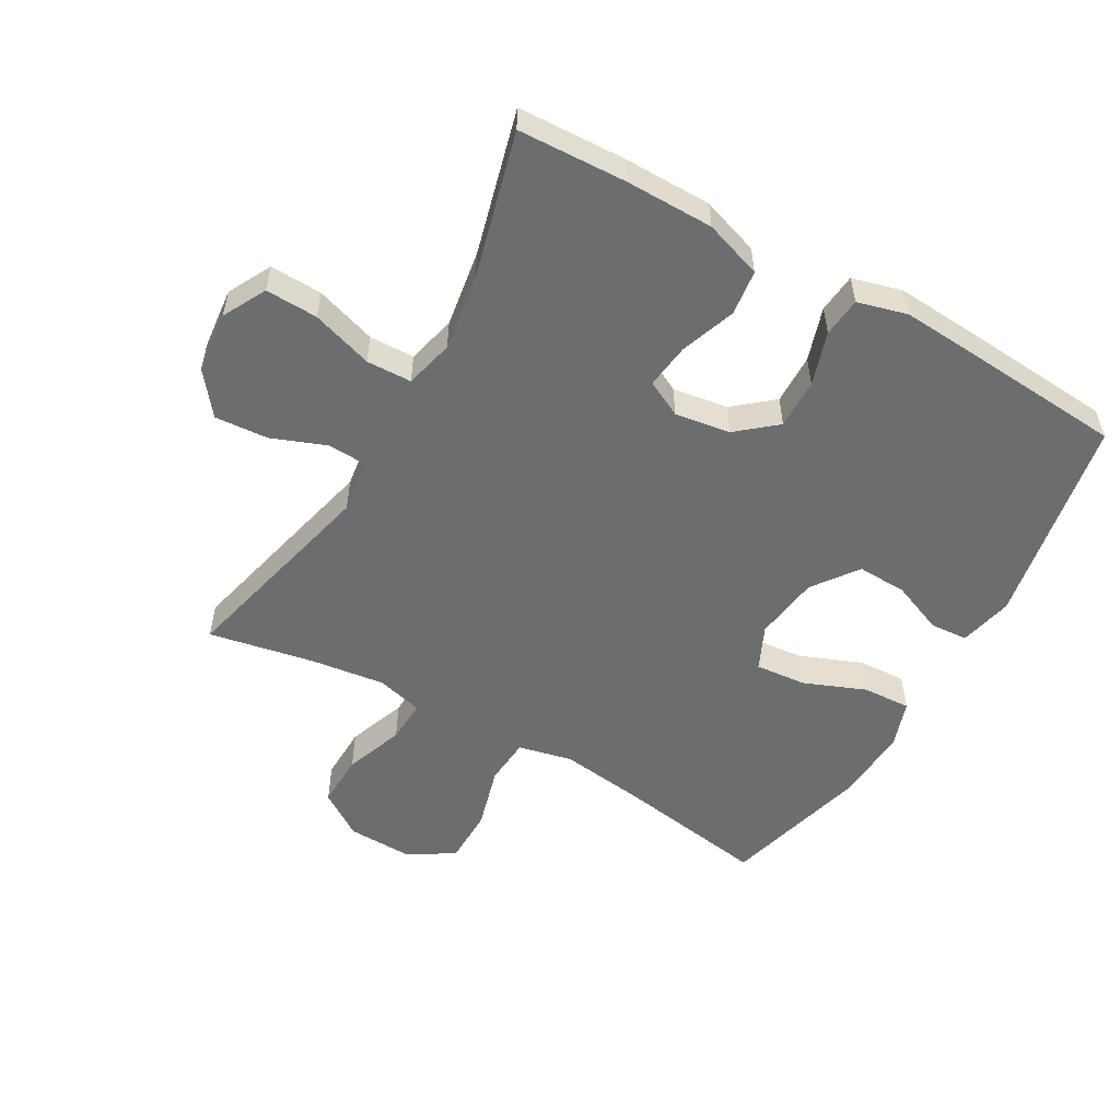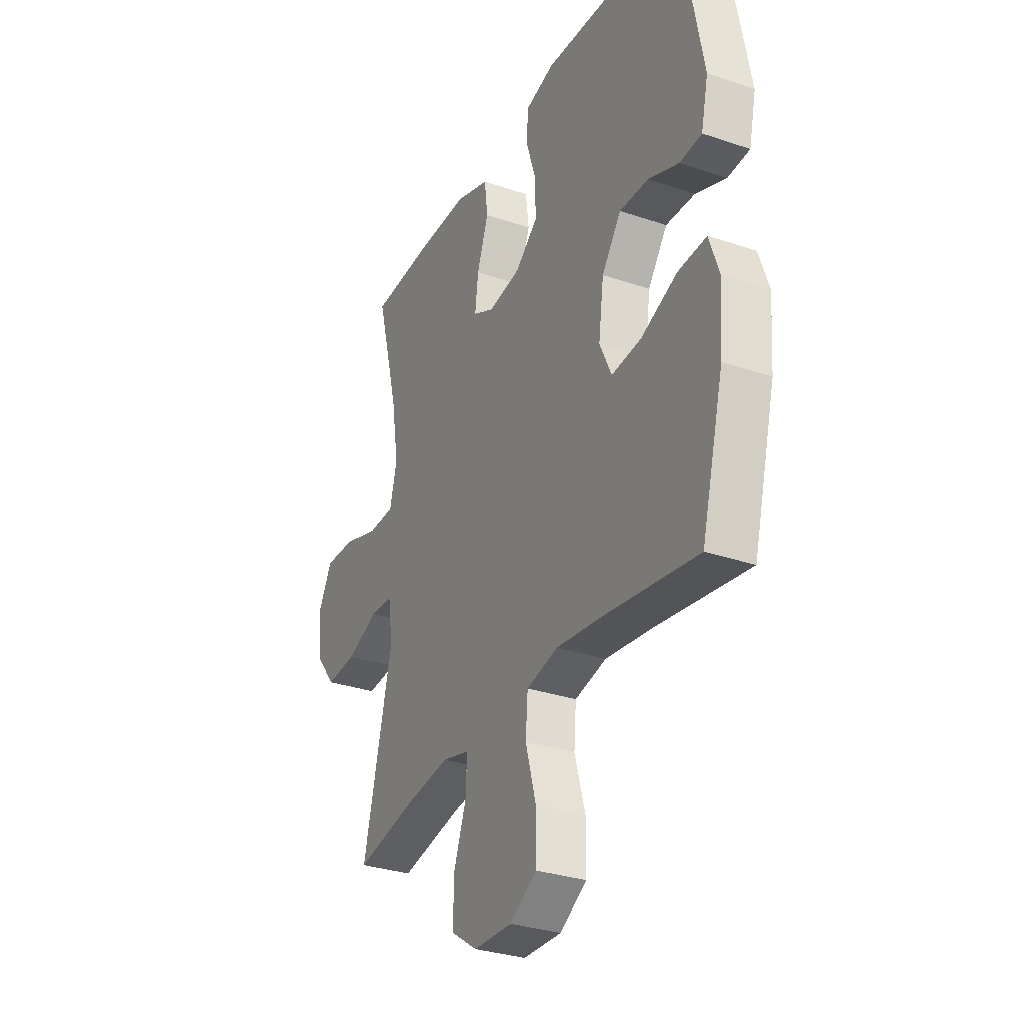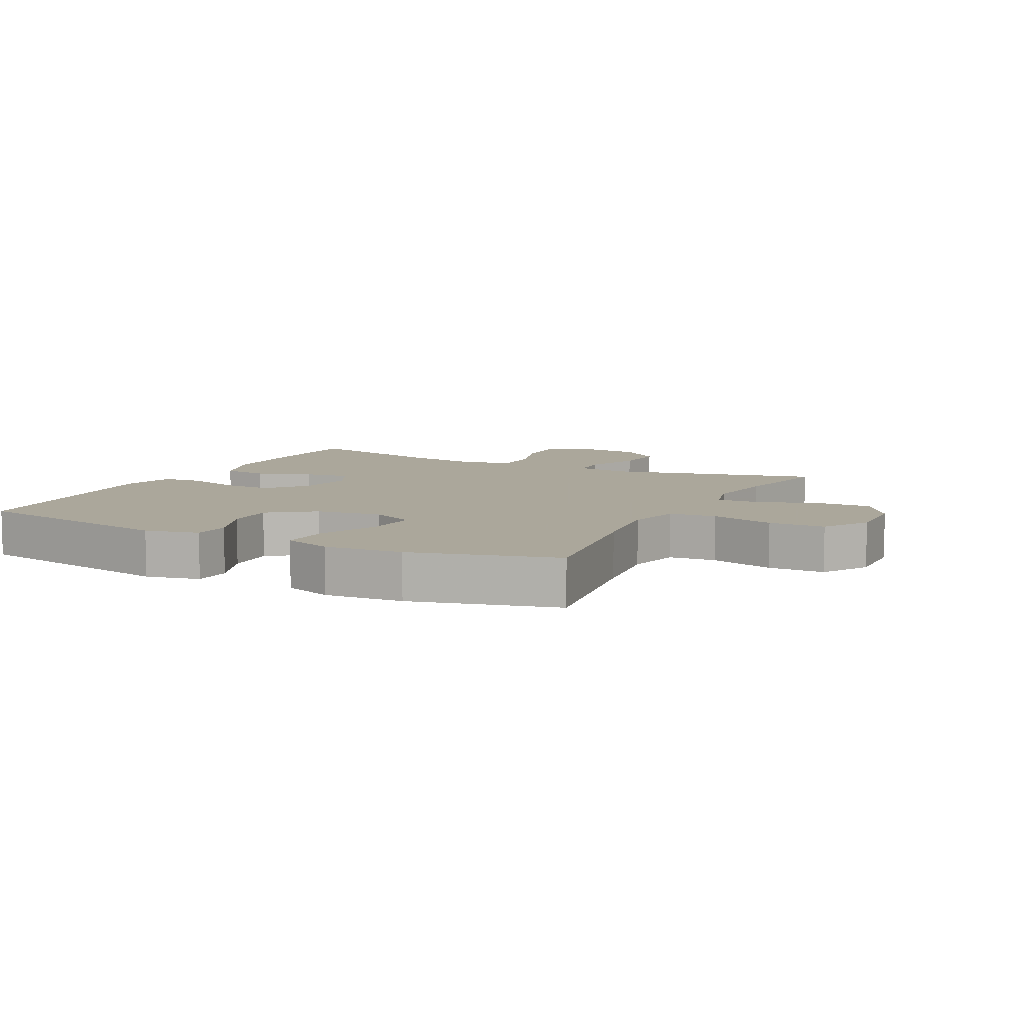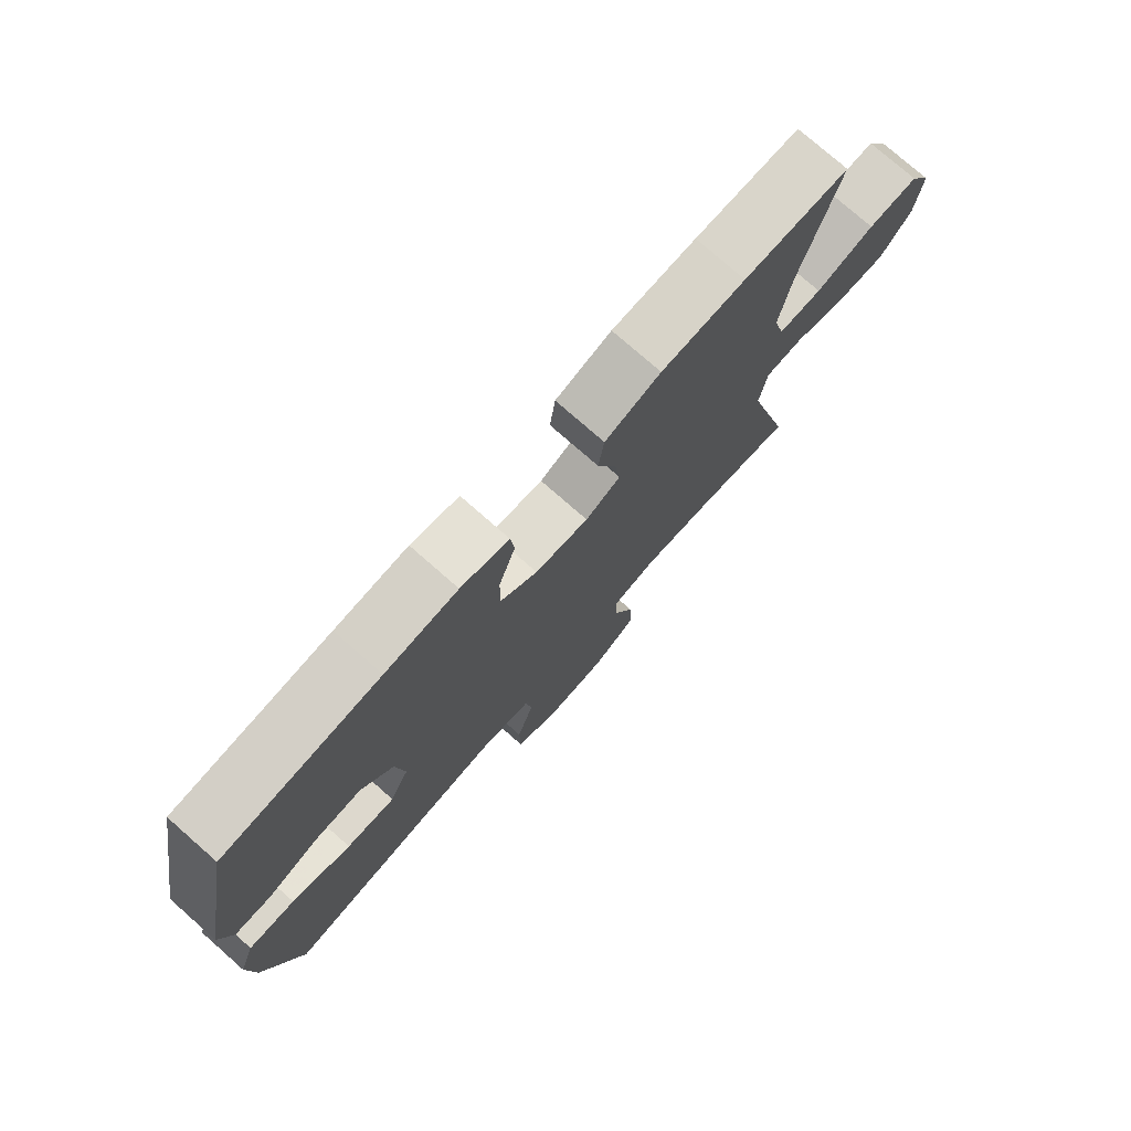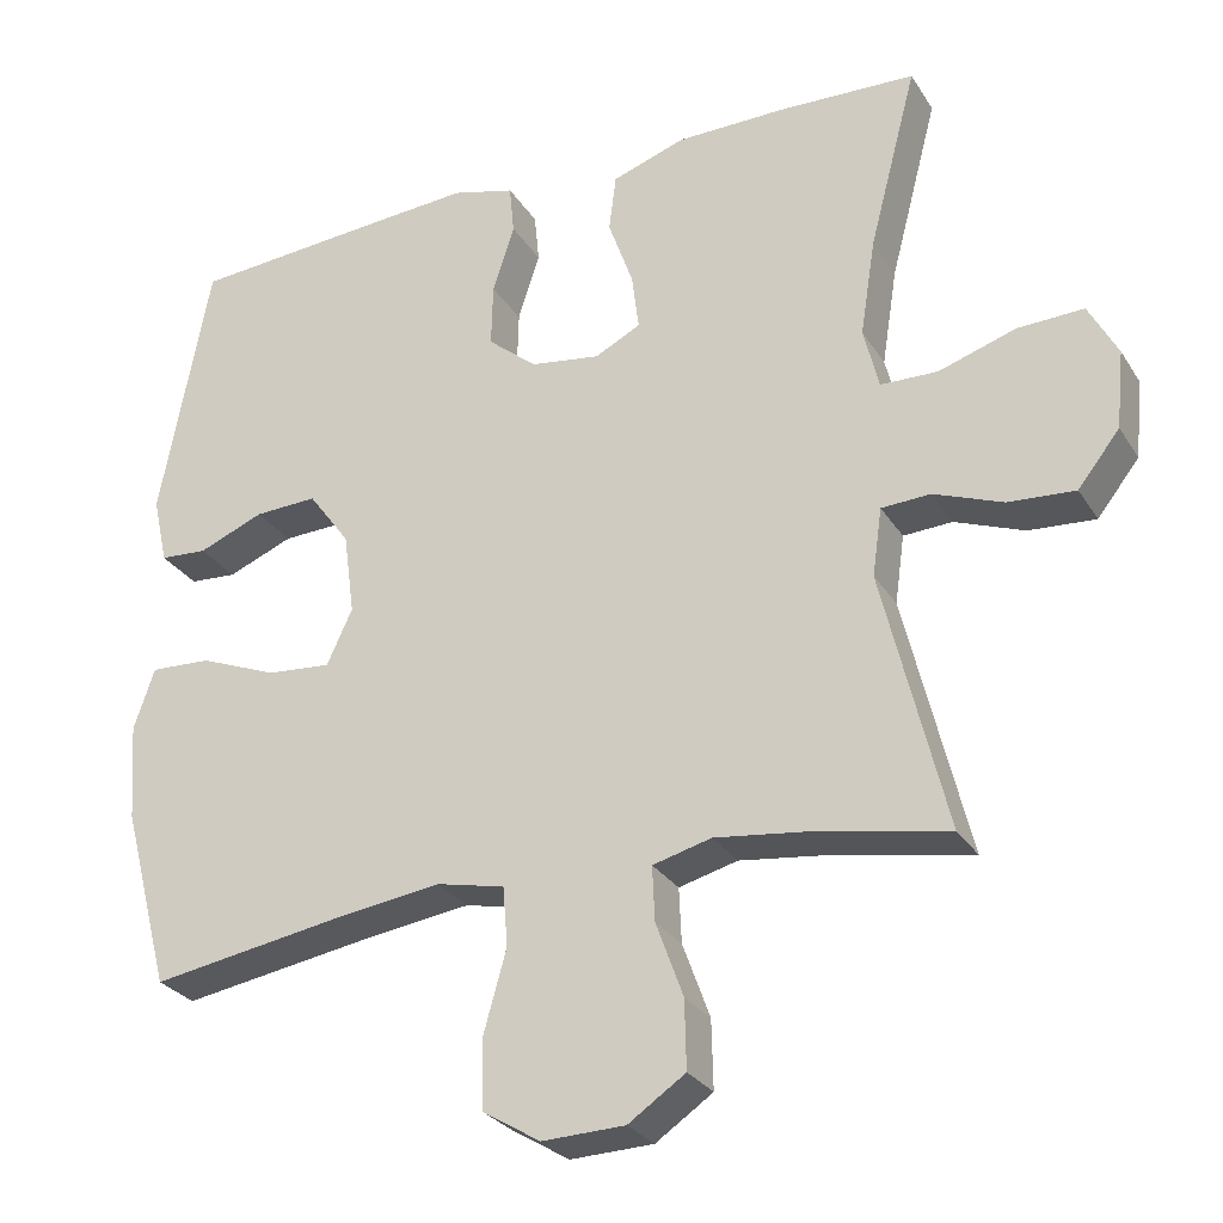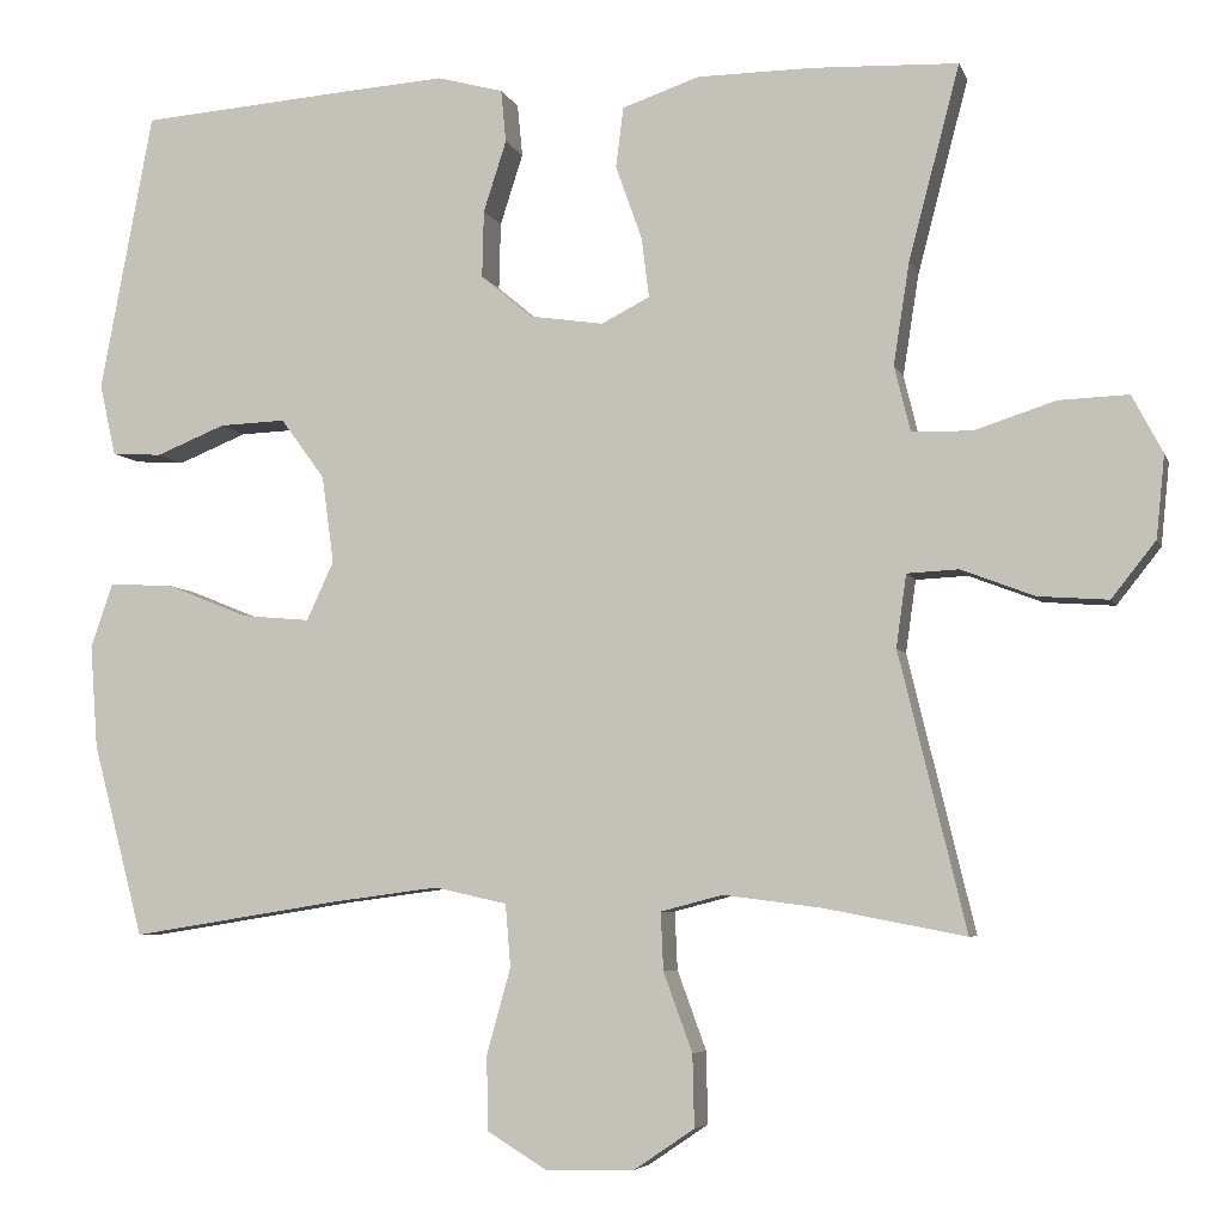
<metadata>
{"format":"obj","ext":"obj","renderer":"f3d","projection":"perspective","resolution":1024,"background":"white","views":[{"elev":-53.9,"azim":-29.7,"up":"+Y"},{"elev":-31.3,"azim":64.2,"up":"+Z"},{"elev":8.2,"azim":117.0,"up":"+Y"},{"elev":76.7,"azim":131.3,"up":"+Z"},{"elev":-28.2,"azim":-154.0,"up":"+Z"},{"elev":-5.6,"azim":-165.4,"up":"+Z"}]}
</metadata>
<code>
v 0.5 0.07 0.5
v 0.562 0.07 0.17
v 0.543 0.07 0.086
v 0.484 0.07 0.082
v 0.402 0.07 0.115
v 0.324 0.07 0.118
v 0.272 0.07 0.047
v 0.258 0.07 -0.056
v 0.29 0.07 -0.125
v 0.37 0.07 -0.118
v 0.467 0.07 -0.079
v 0.543 0.07 -0.075
v 0.569 0.07 -0.151
v 0.56 0.07 -0.273
v 0.5 0.07 -0.5
v 0.255 0.07 -0.461
v 0.126 0.07 -0.444
v 0.041 0.07 -0.463
v 0.035 0.07 -0.537
v 0.063 0.07 -0.637
v 0.062 0.07 -0.725
v -0.01 0.07 -0.769
v -0.113 0.07 -0.766
v -0.184 0.07 -0.718
v -0.182 0.07 -0.633
v -0.148 0.07 -0.54
v -0.145 0.07 -0.472
v -0.218 0.07 -0.453
v -0.334 0.07 -0.468
v -0.5 0.07 -0.5
v -0.421 0.07 -0.174
v -0.433 0.07 -0.089
v -0.494 0.07 -0.086
v -0.58 0.07 -0.119
v -0.663 0.07 -0.125
v -0.715 0.07 -0.059
v -0.725 0.07 0.038
v -0.689 0.07 0.106
v -0.607 0.07 0.103
v -0.511 0.07 0.072
v -0.44 0.07 0.074
v -0.421 0.07 0.151
v -0.44 0.07 0.272
v -0.5 0.07 0.5
v -0.329 0.07 0.507
v -0.192 0.07 0.506
v -0.101 0.07 0.475
v -0.092 0.07 0.404
v -0.123 0.07 0.317
v -0.132 0.07 0.246
v -0.075 0.07 0.217
v 0.012 0.07 0.23
v 0.073 0.07 0.281
v 0.071 0.07 0.36
v 0.044 0.07 0.444
v 0.05 0.07 0.506
v 0.128 0.07 0.527
v 0.246 0.07 0.519
v 0.5 0 0.5
v 0.562 0 0.17
v 0.543 0 0.086
v 0.484 0 0.082
v 0.402 0 0.115
v 0.324 0 0.118
v 0.272 0 0.047
v 0.258 0 -0.056
v 0.29 0 -0.125
v 0.37 0 -0.118
v 0.467 0 -0.079
v 0.543 0 -0.075
v 0.569 0 -0.151
v 0.56 0 -0.273
v 0.5 0 -0.5
v 0.255 0 -0.461
v 0.126 0 -0.444
v 0.041 0 -0.463
v 0.035 0 -0.537
v 0.063 0 -0.637
v 0.062 0 -0.725
v -0.01 0 -0.769
v -0.113 0 -0.766
v -0.184 0 -0.718
v -0.182 0 -0.633
v -0.148 0 -0.54
v -0.145 0 -0.472
v -0.218 0 -0.453
v -0.334 0 -0.468
v -0.5 0 -0.5
v -0.421 0 -0.174
v -0.433 0 -0.089
v -0.494 0 -0.086
v -0.58 0 -0.119
v -0.663 0 -0.125
v -0.715 0 -0.059
v -0.725 0 0.038
v -0.689 0 0.106
v -0.607 0 0.103
v -0.511 0 0.072
v -0.44 0 0.074
v -0.421 0 0.151
v -0.44 0 0.272
v -0.5 0 0.5
v -0.329 0 0.507
v -0.192 0 0.506
v -0.101 0 0.475
v -0.092 0 0.404
v -0.123 0 0.317
v -0.132 0 0.246
v -0.075 0 0.217
v 0.012 0 0.23
v 0.073 0 0.281
v 0.071 0 0.36
v 0.044 0 0.444
v 0.05 0 0.506
v 0.128 0 0.527
v 0.246 0 0.519
f 3 4 5
f 2 3 5
f 1 2 5
f 58 1 5
f 57 58 5
f 56 57 5
f 55 56 5
f 54 55 5
f 53 54 5 6
f 52 53 6 7
f 51 52 7 8
f 50 51 8 9
f 47 48 49
f 46 47 49
f 45 46 49
f 44 45 49
f 43 44 49
f 42 43 49 50
f 41 42 50 9
f 38 39 40
f 37 38 40
f 36 37 40
f 35 36 40
f 34 35 40
f 33 34 40
f 32 33 40 41
f 31 32 41 9
f 29 30 31 9
f 24 25 26
f 23 24 26
f 22 23 26
f 21 22 26
f 20 21 26
f 19 20 26
f 18 19 26 27
f 17 18 27 28
f 14 15 16
f 13 14 16
f 12 13 16
f 11 12 16
f 10 11 16
f 10 16 17
f 28 29 9 10
f 10 17 28
f 63 62 61
f 63 61 60
f 63 60 59
f 63 59 116
f 63 116 115
f 63 115 114
f 63 114 113
f 63 113 112
f 64 63 112 111
f 65 64 111 110
f 66 65 110 109
f 67 66 109 108
f 107 106 105
f 107 105 104
f 107 104 103
f 107 103 102
f 107 102 101
f 108 107 101 100
f 67 108 100 99
f 98 97 96
f 98 96 95
f 98 95 94
f 98 94 93
f 98 93 92
f 98 92 91
f 99 98 91 90
f 67 99 90 89
f 67 89 88 87
f 84 83 82
f 84 82 81
f 84 81 80
f 84 80 79
f 84 79 78
f 84 78 77
f 85 84 77 76
f 86 85 76 75
f 74 73 72
f 74 72 71
f 74 71 70
f 74 70 69
f 74 69 68
f 75 74 68
f 68 67 87 86
f 86 75 68
f 1 59 60 2
f 2 60 61 3
f 3 61 62 4
f 4 62 63 5
f 5 63 64 6
f 6 64 65 7
f 7 65 66 8
f 8 66 67 9
f 9 67 68 10
f 10 68 69 11
f 11 69 70 12
f 12 70 71 13
f 13 71 72 14
f 14 72 73 15
f 15 73 74 16
f 16 74 75 17
f 17 75 76 18
f 18 76 77 19
f 19 77 78 20
f 20 78 79 21
f 21 79 80 22
f 22 80 81 23
f 23 81 82 24
f 24 82 83 25
f 25 83 84 26
f 26 84 85 27
f 27 85 86 28
f 28 86 87 29
f 29 87 88 30
f 30 88 89 31
f 31 89 90 32
f 32 90 91 33
f 33 91 92 34
f 34 92 93 35
f 35 93 94 36
f 36 94 95 37
f 37 95 96 38
f 38 96 97 39
f 39 97 98 40
f 40 98 99 41
f 41 99 100 42
f 42 100 101 43
f 43 101 102 44
f 44 102 103 45
f 45 103 104 46
f 46 104 105 47
f 47 105 106 48
f 48 106 107 49
f 49 107 108 50
f 50 108 109 51
f 51 109 110 52
f 52 110 111 53
f 53 111 112 54
f 54 112 113 55
f 55 113 114 56
f 56 114 115 57
f 57 115 116 58
f 58 116 59 1

</code>
